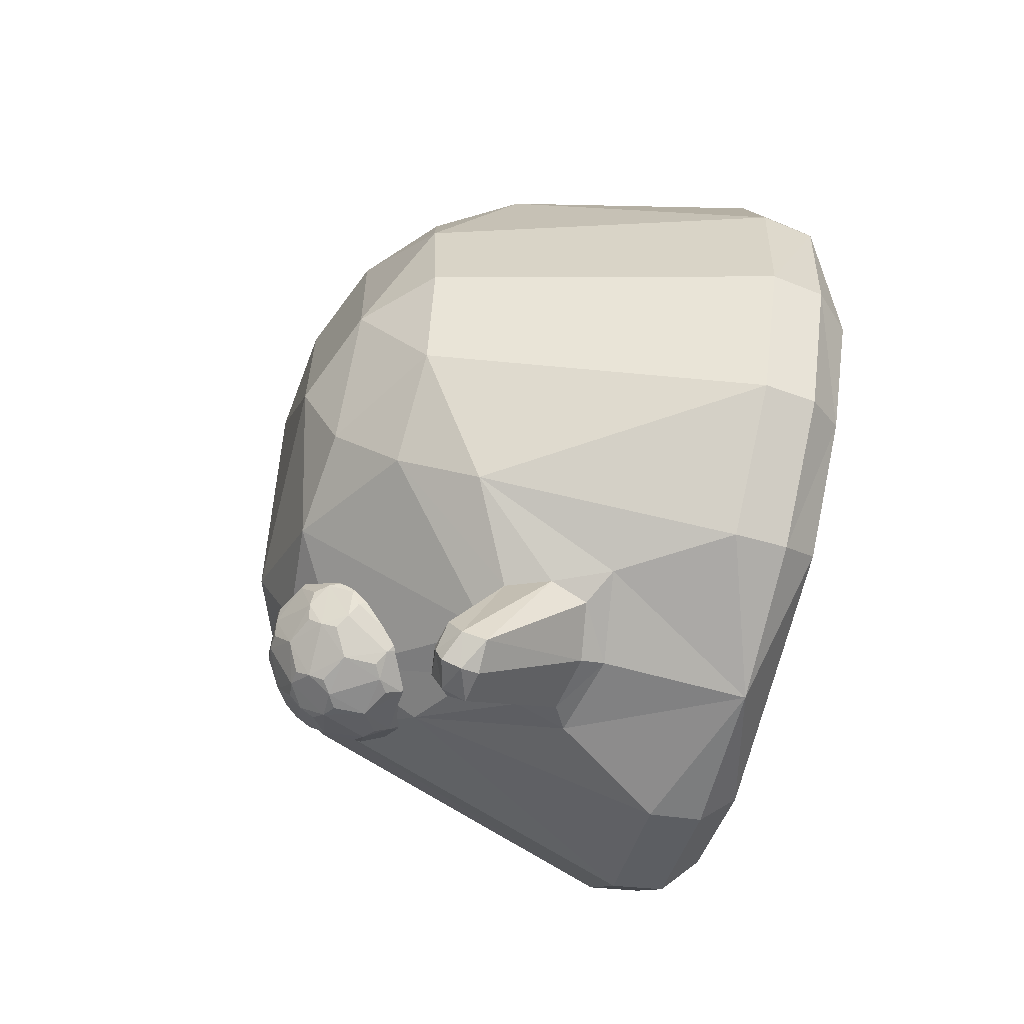
<metadata>
{"format":"obj","ext":"obj","renderer":"f3d","projection":"perspective","resolution":1024,"background":"white","views":[{"elev":-69.7,"azim":-104.2,"up":"+Z"}]}
</metadata>
<code>
o Slime_Cube
v -0.8764 1.506 -0.3859
v -0.4395 1.237 -1.021
v 0.4334 1.242 -1.019
v -0.3838 1.498 -0.8874
v 0.3743 1.507 -0.8816
v 0.8717 1.508 -0.3981
v 0.3518 1.843 -0.3796
v -0.3563 1.841 -0.3787
v 1.161 0.251 -0.4972
v 1.051 0.1354 -0.4493
v 1.184 0.4212 -0.5074
v 0 0.2497 -1.244
v -0.4972 0.2513 -1.161
v 0.4972 0.2513 -1.161
v -0.4493 0.1357 -1.051
v -0.5074 0.4216 -1.183
v 0.5074 0.4216 -1.183
v 0.4493 0.1357 -1.051
v -1.161 0.2504 -0.4947
v -1.185 0.4198 -0.5025
v -1.052 0.1349 -0.4469
v -0.6627 1.716 -0.3533
v -0.9312 0.4191 -0.9273
v -0.9123 0.2517 -0.9103
v -0.8247 0.1416 -0.8235
v -0.3422 1.709 -0.6778
v -0.005577 1.743 -0.7242
v 0.3341 1.715 -0.6749
v 0.9302 0.4215 -0.9302
v 0.9118 0.2528 -0.9118
v 0.8245 0.1422 -0.8245
v 0.6594 1.718 -0.3565
v -0.6956 1.481 -0.6998
v 0.6871 1.488 -0.702
v -0.000802 1.105 -1.191
v -0.156 1.082 -1.17
v -0.2141 0.9429 -1.186
v -0.01637 1.266 -1.441
v -0.1815 0.8217 -1.216
v 0.1673 1.083 -1.164
v 0 0.7918 -1.252
v 0.2262 0.9453 -1.185
v 0.1937 0.8233 -1.215
v -0.1024 1.244 -1.435
v -0.02356 1.245 -1.544
v -0.113 1.125 -1.528
v 0.07941 1.254 -1.44
v -0.01084 1.125 -1.557
v 0.1153 1.195 -1.488
v 0.09866 1.14 -1.533
v 0.08415 1.218 -1.516
v -0.0174 1.181 -1.563
v -0.1138 1.203 -1.509
v -0.02231 1.265 -1.484
v -0 0.7157 -1.231
v -0.2921 0.7617 -1.18
v 0.2751 0.7768 -1.184
v -0.9315 1.534 -0.007732
v -1.009 1.255 0.4352
v -0.8683 1.524 0.3698
v -0.4312 1.25 1.004
v 0.003955 1.536 0.9205
v -0.471 0.9415 1.1
v -0.3706 1.525 0.8605
v 0.3806 1.518 0.8679
v 0.4721 0.939 1.1
v 0.934 1.532 -0.01337
v 0.877 1.518 0.362
v 0.006025 1.901 0.3508
v 0.3583 1.855 0.3324
v -0.348 1.86 0.3311
v 1.244 0.2493 0
v 1.161 0.251 0.4972
v 1.268 0.4211 0
v 1.051 0.1354 0.4493
v 1.184 0.4212 0.5074
v 0 0.2497 1.244
v -0.4972 0.2513 1.161
v 0.4972 0.2513 1.161
v -0.4493 0.1357 1.051
v -0.5074 0.4217 1.186
v 0.5074 0.4218 1.185
v 0.4493 0.1357 1.051
v -1.244 0.2499 0.003258
v -1.268 0.4227 0.006819
v -1.16 0.2529 0.5
v -1.182 0.4258 0.5131
v -1.051 0.1368 0.4517
v -0.655 1.734 0.3204
v -0.9288 0.4254 0.933
v -0.9112 0.2546 0.9134
v -0.8241 0.1431 0.8254
v -0.3304 1.737 0.6454
v 0.004178 1.763 0.6935
v 0.3396 1.725 0.6547
v 0.9302 0.4215 0.9302
v 0.9118 0.2529 0.9118
v 0.8245 0.1422 0.8245
v 0.6637 1.726 0.322
v -0.7912 1.252 0.7938
v 0.6943 1.501 0.6793
v -0.5647 1.669 0.5579
v 0.000684 1.11 1.15
v -0.1546 1.082 1.145
v -0.2131 0.9466 1.184
v -0.01355 1.337 1.319
v -0.1806 0.8256 1.221
v 0.1687 1.083 1.146
v -0 0.7952 1.259
v 0.2262 0.9465 1.185
v 0.1937 0.8259 1.222
v -0.1486 1.002 1.362
v -0.000279 1.005 1.402
v -0.09992 1.314 1.321
v -0.1311 1.27 1.383
v -0.0213 1.354 1.419
v -0.1115 1.238 1.444
v 0.08217 1.325 1.323
v -0.01024 1.247 1.473
v 0.1162 1.284 1.387
v 0.09943 1.249 1.449
v 0.08545 1.315 1.406
v -0.01638 1.302 1.459
v -0.1117 1.302 1.401
v -0.01952 1.351 1.359
v -0 0.716 1.232
v 0.2751 0.7776 1.191
v 0.412 1.203 0.8017
v 0.5994 1.299 0.7999
v 0.3094 1.203 0.7695
v 0.3084 1.201 0.662
v 0.4103 1.2 0.6277
v 0.6568 1.392 0.7958
v 0.3844 1.393 0.9976
v 0.1114 1.389 0.8014
v 0.2137 1.384 0.4812
v 0.5506 1.385 0.4776
v 0.6284 1.448 0.8842
v 0.2929 1.449 0.9976
v 0.08233 1.444 0.7137
v 0.2872 1.439 0.4258
v 0.6253 1.442 0.5293
v 0.5063 1.692 0.9041
v 0.2331 1.691 0.8846
v 0.1672 1.687 0.6189
v 0.3997 1.684 0.4741
v 0.6092 1.687 0.6504
v 0.4566 1.782 0.6503
v 0.53 1.73 0.5967
v 0.5023 1.685 0.5063
v 0.354 1.781 0.6181
v 0.3248 1.728 0.5323
v 0.2295 1.685 0.5313
v 0.2917 1.783 0.7057
v 0.2002 1.732 0.7075
v 0.169 1.69 0.7983
v 0.3557 1.784 0.792
v 0.3283 1.735 0.8802
v 0.4043 1.692 0.9384
v 0.4577 1.783 0.7578
v 0.5322 1.733 0.8117
v 0.6103 1.689 0.7579
v 0.6546 1.595 0.6182
v 0.6208 1.546 0.5322
v 0.5476 1.593 0.4742
v 0.3816 1.592 0.4221
v 0.2888 1.544 0.4284
v 0.2115 1.593 0.4793
v 0.1107 1.595 0.621
v 0.08708 1.549 0.7118
v 0.1124 1.598 0.8005
v 0.2161 1.601 0.9402
v 0.2946 1.554 0.991
v 0.3875 1.602 0.9936
v 0.5524 1.601 0.9383
v 0.6244 1.552 0.8801
v 0.6564 1.598 0.7921
v 0.4731 1.535 0.4222
v 0.4716 1.431 0.4285
v 0.3787 1.382 0.4258
v 0.138 1.537 0.5348
v 0.1418 1.433 0.5393
v 0.1097 1.386 0.6275
v 0.1416 1.543 0.8882
v 0.1453 1.439 0.8872
v 0.2184 1.392 0.9456
v 0.4791 1.546 0.9936
v 0.4773 1.44 0.9914
v 0.5545 1.391 0.9405
v 0.684 1.541 0.7052
v 0.6803 1.438 0.7046
v 0.655 1.388 0.6157
v 0.5337 1.294 0.5334
v 0.4378 1.25 0.5394
v 0.3617 1.292 0.4814
v 0.2598 1.293 0.5156
v 0.2339 1.251 0.6081
v 0.1557 1.295 0.6619
v 0.1568 1.297 0.7694
v 0.236 1.255 0.8231
v 0.2638 1.3 0.9135
v 0.598 1.296 0.6192
v 0.5662 1.253 0.7116
v 0.4743 1.202 0.7141
v 0.3663 1.3 0.9457
v 0.4412 1.256 0.8875
v 0.5365 1.299 0.8885
v 0.3591 1.199 0.7908
v 0.5688 1.292 0.8452
v 0.3794 1.343 0.976
v 0.6336 1.342 0.795
v 0.5668 1.289 0.5758
v 0.3035 1.198 0.7159
v 0.1313 1.34 0.7906
v 0.3576 1.196 0.6398
v 0.231 1.335 0.4974
v 0.5416 1.336 0.4992
v 0.6489 1.422 0.8408
v 0.6748 1.566 0.6585
v 0.34 1.423 1.004
v 0.5205 1.571 0.9702
v 0.09137 1.419 0.7608
v 0.1763 1.57 0.9201
v 0.2457 1.413 0.4492
v 0.118 1.564 0.5773
v 0.5905 1.415 0.4975
v 0.426 1.561 0.416
v 0.5351 1.649 0.9223
v 0.2254 1.649 0.9182
v 0.1336 1.644 0.6224
v 0.3866 1.641 0.4438
v 0.6347 1.644 0.6291
v 0.4557 1.699 0.9223
v 0.4625 1.786 0.7039
v 0.2001 1.697 0.8421
v 0.1974 1.693 0.5743
v 0.4513 1.691 0.4889
v 0.3147 1.293 0.9308
v 0.4476 1.198 0.7611
v 0.5448 1.342 0.9204
v 0.6319 1.339 0.6198
v 0.4466 1.197 0.6678
v 0.1551 1.29 0.7157
v 0.2353 1.342 0.9308
v 0.3104 1.286 0.4975
v 0.1298 1.337 0.6396
v 0.3741 1.334 0.4493
v 0.6758 1.567 0.7519
v 0.6465 1.417 0.5715
v 0.4321 1.572 0.9998
v 0.594 1.422 0.9183
v 0.1207 1.569 0.8451
v 0.251 1.423 0.9759
v 0.1721 1.563 0.5013
v 0.09044 1.417 0.6675
v 0.515 1.562 0.4439
v 0.3342 1.413 0.4195
v 0.6362 1.647 0.7801
v 0.3919 1.65 0.9703
v 0.1354 1.647 0.7969
v 0.2212 1.642 0.4994
v 0.5307 1.642 0.489
v 0.4084 1.788 0.7799
v 0.6109 1.695 0.704
v 0.3194 1.787 0.752
v 0.3184 1.786 0.6587
v 0.4069 1.785 0.629
v 0.3934 1.171 -0.8321
v 0.5816 1.267 -0.8361
v 0.2906 1.17 -0.7994
v 0.2927 1.174 -0.6907
v 0.3957 1.175 -0.6582
v 0.638 1.358 -0.839
v 0.3629 1.355 -1.032
v 0.0919 1.355 -0.8343
v 0.2024 1.364 -0.5156
v 0.5385 1.363 -0.522
v 0.6092 1.414 -0.9257
v 0.2704 1.41 -1.034
v 0.06522 1.414 -0.7477
v 0.2778 1.423 -0.4611
v 0.612 1.419 -0.5773
v 0.4865 1.657 -0.9526
v 0.2125 1.655 -0.9305
v 0.1531 1.662 -0.6623
v 0.3888 1.665 -0.5228
v 0.5947 1.662 -0.7021
v 0.4417 1.755 -0.7037
v 0.5163 1.705 -0.6502
v 0.4905 1.664 -0.558
v 0.3399 1.756 -0.6692
v 0.3127 1.707 -0.5807
v 0.2175 1.664 -0.5757
v 0.2756 1.754 -0.7554
v 0.1841 1.703 -0.7534
v 0.1505 1.657 -0.8428
v 0.3377 1.752 -0.8432
v 0.3082 1.699 -0.929
v 0.3836 1.656 -0.9855
v 0.4404 1.753 -0.8113
v 0.5139 1.701 -0.8639
v 0.5936 1.66 -0.8089
v 0.6405 1.57 -0.669
v 0.6082 1.523 -0.5825
v 0.5364 1.573 -0.5248
v 0.372 1.575 -0.4669
v 0.2791 1.527 -0.4684
v 0.2007 1.574 -0.5195
v 0.09609 1.57 -0.6611
v 0.06998 1.519 -0.7504
v 0.09375 1.566 -0.8403
v 0.1943 1.563 -0.9819
v 0.2722 1.515 -1.031
v 0.366 1.564 -1.036
v 0.5325 1.566 -0.9828
v 0.6054 1.518 -0.9252
v 0.6388 1.567 -0.8411
v 0.463 1.518 -0.4692
v 0.3688 1.365 -0.4629
v 0.1255 1.515 -0.5732
v 0.1287 1.41 -0.5753
v 0.09469 1.36 -0.6598
v 0.121 1.507 -0.9259
v 0.1963 1.353 -0.9792
v 0.458 1.509 -1.035
v 0.4565 1.404 -1.028
v 0.5348 1.357 -0.9772
v 0.6678 1.512 -0.7542
v 0.663 1.407 -0.7521
v 0.6392 1.361 -0.6628
v 0.5202 1.271 -0.5736
v 0.4245 1.227 -0.5749
v 0.3505 1.273 -0.5146
v 0.2475 1.271 -0.5475
v 0.2194 1.226 -0.6376
v 0.1393 1.267 -0.6926
v 0.1382 1.265 -0.7992
v 0.2157 1.219 -0.8535
v 0.2418 1.261 -0.9455
v 0.5825 1.269 -0.6602
v 0.5503 1.225 -0.7458
v 0.4585 1.174 -0.7443
v 0.3449 1.263 -0.9779
v 0.4213 1.221 -0.9192
v 0.5174 1.266 -0.9224
v 0.3402 1.166 -0.8209
v 0.5505 1.26 -0.8797
v 0.358 1.306 -1.009
v 0.6152 1.31 -0.8349
v 0.5522 1.263 -0.6163
v 0.2863 1.168 -0.7449
v 0.1121 1.306 -0.8218
v 0.3424 1.17 -0.6697
v 0.2191 1.314 -0.5306
v 0.5287 1.314 -0.5419
v 0.6299 1.388 -0.8833
v 0.6597 1.539 -0.7085
v 0.3181 1.385 -1.039
v 0.5 1.535 -1.013
v 0.07293 1.387 -0.7943
v 0.155 1.533 -0.9596
v 0.2356 1.396 -0.4834
v 0.1043 1.54 -0.6168
v 0.578 1.393 -0.5438
v 0.4164 1.544 -0.4613
v 0.5153 1.615 -0.9687
v 0.2042 1.612 -0.9617
v 0.1194 1.619 -0.6639
v 0.3765 1.623 -0.4906
v 0.6206 1.619 -0.6802
v 0.4354 1.663 -0.9702
v 0.4465 1.758 -0.7576
v 0.1806 1.663 -0.8874
v 0.1844 1.67 -0.6184
v 0.4401 1.671 -0.5393
v 0.2929 1.255 -0.9628
v 0.4305 1.169 -0.791
v 0.5254 1.308 -0.9555
v 0.6161 1.311 -0.6639
v 0.4316 1.171 -0.6979
v 0.1374 1.259 -0.746
v 0.2132 1.304 -0.9634
v 0.2989 1.266 -0.5291
v 0.1143 1.31 -0.6709
v 0.3637 1.316 -0.4846
v 0.6588 1.538 -0.8008
v 0.6319 1.392 -0.6196
v 0.4107 1.534 -1.041
v 0.5746 1.387 -0.9572
v 0.1008 1.534 -0.8842
v 0.2283 1.383 -1.011
v 0.1608 1.543 -0.5395
v 0.07446 1.389 -0.7006
v 0.5044 1.543 -0.4936
v 0.3248 1.396 -0.4555
v 0.6191 1.617 -0.8301
v 0.3708 1.613 -1.015
v 0.1167 1.615 -0.8395
v 0.2099 1.622 -0.542
v 0.5192 1.622 -0.5408
v 0.3906 1.757 -0.8325
v 0.5954 1.667 -0.7556
v 0.3023 1.757 -0.8025
v 0.3035 1.759 -0.7091
v 0.3926 1.76 -0.6814
f 36 2 4
f 37 46 39
f 76 101 96
f 83 79 77
f 105 112 115
f 74 68 76
f 3 34 29
f 26 33 22
f 99 68 67
f 59 60 58
f 21 18 10
f 33 4 2
f 32 34 28
f 42 50 49
f 8 69 7
f 85 1 20
f 70 32 7
f 88 86 84
f 9 31 30
f 9 74 72
f 30 11 9
f 10 72 75
f 13 25 24
f 36 53 37
f 24 16 13
f 17 30 14
f 14 31 18
f 84 20 19
f 19 23 24
f 19 25 21
f 108 120 110
f 38 54 44
f 52 53 45
f 38 47 54
f 51 52 45
f 11 34 6
f 46 52 48
f 54 51 45
f 51 47 49
f 52 50 48
f 50 51 49
f 54 53 44
f 55 43 57
f 55 39 41
f 94 93 64
f 127 77 82
f 101 65 66
f 60 59 100
f 20 33 23
f 87 100 59
f 74 6 67
f 100 64 102
f 73 98 75
f 74 73 72
f 76 97 73
f 15 12 18
f 78 92 80
f 27 28 5
f 81 91 78
f 22 71 8
f 97 82 79
f 79 98 97
f 86 85 84
f 91 87 86
f 86 92 91
f 109 112 107
f 109 126 111
f 106 114 125
f 124 123 116
f 106 125 118
f 123 122 116
f 113 117 112
f 124 115 117
f 117 119 123
f 125 122 118
f 122 120 118
f 123 119 121
f 121 120 122
f 124 125 114
f 80 88 21
f 63 100 90
f 49 40 42
f 57 42 3
f 62 103 108
f 104 62 61
f 41 50 43
f 38 44 35
f 46 41 39
f 69 95 70
f 95 65 101
f 93 94 69
f 22 58 89
f 126 109 107
f 118 108 103
f 56 12 16
f 7 27 8
f 115 114 104
f 110 121 111
f 26 27 4
f 27 35 4
f 35 36 4
f 37 53 46
f 76 68 101
f 78 80 77
f 80 83 77
f 107 112 105
f 112 117 115
f 74 67 68
f 29 17 3
f 3 5 34
f 22 8 26
f 26 4 33
f 33 1 22
f 6 32 67
f 32 99 67
f 58 85 59
f 85 87 59
f 10 75 21
f 75 98 83
f 21 83 80
f 75 83 21
f 21 25 15
f 18 21 15
f 18 31 10
f 2 16 23
f 23 33 2
f 28 7 32
f 32 6 34
f 34 5 28
f 42 43 50
f 71 69 8
f 69 70 7
f 85 58 1
f 70 99 32
f 19 21 84
f 21 88 84
f 9 10 31
f 9 11 74
f 30 29 11
f 9 72 10
f 72 73 75
f 13 15 25
f 36 44 53
f 24 23 16
f 17 29 30
f 14 30 31
f 84 85 20
f 19 20 23
f 19 24 25
f 108 118 120
f 52 46 53
f 51 50 52
f 11 29 34
f 54 47 51
f 54 45 53
f 55 41 43
f 55 56 39
f 64 62 94
f 62 65 95
f 94 62 95
f 127 126 77
f 77 79 82
f 82 66 127
f 66 110 127
f 110 111 127
f 66 82 96
f 96 101 66
f 100 102 60
f 102 89 60
f 20 1 33
f 87 90 100
f 74 11 6
f 61 64 100
f 64 93 102
f 73 97 98
f 74 76 73
f 76 96 97
f 13 12 15
f 12 14 18
f 78 91 92
f 3 40 5
f 40 35 5
f 35 27 5
f 81 90 91
f 22 89 71
f 97 96 82
f 79 83 98
f 86 87 85
f 91 90 87
f 86 88 92
f 109 113 112
f 126 127 111
f 111 121 113
f 121 119 113
f 113 109 111
f 124 117 123
f 123 121 122
f 113 119 117
f 125 116 122
f 124 116 125
f 80 92 88
f 90 81 63
f 63 61 100
f 49 47 40
f 57 43 42
f 42 40 3
f 3 17 57
f 17 14 12
f 57 17 12
f 12 55 57
f 108 110 66
f 66 65 108
f 65 62 108
f 104 103 62
f 62 64 61
f 61 63 104
f 63 105 104
f 41 48 50
f 44 36 35
f 35 40 47
f 47 38 35
f 46 48 41
f 94 95 69
f 95 99 70
f 101 68 99
f 99 95 101
f 69 71 93
f 71 89 102
f 93 71 102
f 1 58 22
f 58 60 89
f 107 105 63
f 63 81 107
f 81 78 77
f 107 81 126
f 77 126 81
f 103 104 114
f 114 106 103
f 106 118 103
f 56 55 12
f 12 13 16
f 16 2 56
f 2 36 37
f 37 39 56
f 2 37 56
f 28 27 7
f 27 26 8
f 104 105 115
f 115 124 114
f 110 120 121
f 388 326 358
f 346 338 376
f 382 338 352
f 372 289 402
f 247 179 217
f 357 304 387
f 376 344 346
f 231 167 261
f 383 335 353
f 244 185 214
f 210 205 206
f 208 215 242
f 230 169 170
f 368 285 295
f 369 286 292
f 234 161 264
f 251 240 209
f 249 164 219
f 239 203 209
f 386 329 356
f 223 184 185
f 170 222 252
f 224 257 247
f 224 182 254
f 225 181 182
f 236 155 266
f 235 158 265
f 264 149 234
f 243 197 213
f 237 152 267
f 233 161 263
f 200 208 238
f 240 188 210
f 265 154 155
f 266 152 236
f 194 215 245
f 266 265 263
f 229 172 173
f 258 161 228
f 263 157 158
f 222 185 252
f 251 176 221
f 384 335 354
f 332 355 385
f 256 227 231
f 215 197 245
f 155 230 260
f 230 261 254
f 228 176 258
f 229 260 252
f 232 163 164
f 250 228 233
f 353 272 332
f 167 224 254
f 323 324 275
f 259 158 229
f 255 170 225
f 222 255 246
f 216 197 246
f 227 178 179
f 214 199 200
f 244 210 220
f 350 332 380
f 404 295 374
f 208 206 238
f 264 248 232
f 212 203 242
f 226 249 241
f 396 316 366
f 365 307 395
f 213 200 243
f 257 167 227
f 182 216 246
f 152 231 261
f 371 298 401
f 362 281 307
f 267 149 237
f 405 292 375
f 381 338 351
f 253 173 223
f 219 191 249
f 377 380 353
f 400 304 370
f 295 403 373
f 176 218 248
f 354 321 384
f 355 379 364
f 313 367 397
f 391 358 348
f 352 384 360
f 262 149 232
f 385 395 362
f 363 310 393
f 217 194 247
f 364 304 394
f 256 164 226
f 368 363 392
f 392 321 362
f 356 316 386
f 173 220 250
f 357 396 370
f 372 401 403
f 399 307 369
f 347 269 341
f 394 400 375
f 401 301 371
f 370 289 400
f 398 310 368
f 393 321 363
f 361 313 391
f 349 329 379
f 371 366 359
f 402 301 372
f 359 316 389
f 387 329 357
f 341 350 380
f 326 359 389
f 220 188 250
f 211 203 241
f 361 390 398
f 403 298 373
f 226 179 256
f 241 191 211
f 218 191 248
f 209 206 239
f 319 277 318
f 367 298 397
f 366 301 396
f 344 348 378
f 242 194 212
f 358 279 313
f 289 405 375
f 351 335 381
f 374 292 404
f 221 187 188
f 377 268 344
f 360 280 310
f 379 341 349
f 348 326 378
f 378 389 356
f 325 326 388
f 326 274 358
f 270 338 346
f 338 339 376
f 339 338 382
f 338 337 352
f 288 289 372
f 289 287 402
f 180 179 247
f 179 137 217
f 303 304 357
f 304 282 387
f 343 344 376
f 344 268 346
f 166 167 231
f 167 168 261
f 334 335 383
f 335 271 353
f 186 185 244
f 185 135 214
f 206 207 240
f 240 210 206
f 242 204 239
f 239 128 208
f 208 130 213
f 213 131 215
f 215 132 242
f 242 239 208
f 208 213 215
f 170 171 260
f 260 230 170
f 295 296 398
f 398 368 295
f 292 293 399
f 399 369 292
f 160 161 234
f 161 162 264
f 211 133 218
f 218 138 251
f 251 189 240
f 240 207 209
f 209 129 211
f 211 218 209
f 218 251 209
f 142 164 249
f 164 163 219
f 204 203 239
f 203 129 209
f 328 329 386
f 329 273 356
f 185 186 253
f 253 223 185
f 252 171 170
f 170 140 222
f 245 196 216
f 216 136 224
f 224 141 257
f 257 180 247
f 247 195 245
f 245 216 247
f 216 224 247
f 136 182 224
f 182 181 254
f 182 183 255
f 255 225 182
f 145 155 236
f 155 154 266
f 144 158 235
f 158 157 265
f 147 149 264
f 149 148 234
f 198 197 243
f 197 131 213
f 146 152 237
f 152 151 267
f 143 161 233
f 161 160 263
f 238 201 200
f 200 130 208
f 189 188 240
f 188 134 210
f 155 156 235
f 235 265 155
f 151 152 266
f 152 153 236
f 245 195 194
f 194 132 215
f 263 160 234
f 234 148 267
f 267 151 266
f 266 154 265
f 265 157 263
f 263 234 267
f 267 266 263
f 173 174 259
f 259 229 173
f 162 161 258
f 161 143 228
f 158 159 233
f 233 263 158
f 135 185 222
f 185 184 252
f 138 176 251
f 176 175 221
f 336 335 384
f 335 334 354
f 385 333 332
f 332 331 355
f 237 150 262
f 262 165 256
f 256 178 227
f 227 166 231
f 231 146 237
f 237 262 231
f 262 256 231
f 131 197 215
f 197 196 245
f 260 156 155
f 155 145 230
f 254 181 225
f 225 169 230
f 230 145 236
f 236 153 261
f 261 168 254
f 254 225 230
f 230 236 261
f 175 176 228
f 176 177 258
f 252 184 223
f 223 172 229
f 229 144 235
f 235 156 260
f 260 171 252
f 252 223 229
f 229 235 260
f 164 165 262
f 262 232 164
f 233 159 259
f 259 174 250
f 250 187 221
f 221 175 228
f 228 143 233
f 233 259 250
f 250 221 228
f 332 333 383
f 383 353 332
f 254 168 167
f 167 141 224
f 275 360 323
f 360 390 323
f 323 361 391
f 382 352 275
f 323 391 324
f 324 382 275
f 159 158 259
f 158 144 229
f 140 170 255
f 170 169 225
f 243 199 214
f 214 135 222
f 222 140 255
f 255 183 246
f 246 198 243
f 243 214 246
f 214 222 246
f 196 197 216
f 197 198 246
f 179 180 257
f 257 227 179
f 200 201 244
f 244 214 200
f 220 139 253
f 253 186 244
f 244 201 238
f 238 205 210
f 210 134 220
f 220 253 244
f 244 238 210
f 331 332 350
f 332 272 380
f 294 295 404
f 295 285 374
f 128 206 208
f 206 205 238
f 258 177 248
f 248 190 219
f 219 163 232
f 232 147 264
f 264 162 258
f 258 248 264
f 248 219 232
f 202 203 212
f 203 204 242
f 241 202 212
f 212 193 217
f 217 137 226
f 226 142 249
f 249 192 241
f 241 212 217
f 217 226 241
f 317 316 396
f 316 315 366
f 306 307 365
f 307 281 395
f 130 200 213
f 200 199 243
f 141 167 257
f 167 166 227
f 246 183 182
f 182 136 216
f 261 153 152
f 152 146 231
f 299 298 371
f 298 297 401
f 307 308 392
f 392 362 307
f 148 149 267
f 149 150 237
f 291 292 405
f 292 286 375
f 337 338 381
f 338 270 351
f 139 173 253
f 173 172 223
f 190 191 219
f 191 192 249
f 353 271 351
f 351 270 346
f 346 268 377
f 377 342 380
f 380 272 353
f 353 351 377
f 351 346 377
f 305 304 400
f 304 303 370
f 373 296 295
f 295 294 403
f 248 177 176
f 176 138 218
f 276 321 354
f 321 322 384
f 350 340 379
f 379 330 387
f 387 282 364
f 364 277 355
f 355 331 350
f 350 379 355
f 379 387 364
f 397 314 313
f 313 312 367
f 348 343 376
f 376 339 382
f 382 324 391
f 391 279 358
f 358 274 348
f 348 376 391
f 376 382 391
f 381 336 384
f 384 322 393
f 393 280 360
f 360 275 352
f 352 337 381
f 381 384 352
f 384 393 360
f 150 149 262
f 149 147 232
f 354 334 383
f 383 333 385
f 385 319 395
f 395 281 362
f 362 276 354
f 354 383 362
f 383 385 362
f 309 310 363
f 310 280 393
f 193 194 217
f 194 195 247
f 282 304 364
f 304 305 394
f 165 164 256
f 164 142 226
f 392 308 399
f 399 293 374
f 374 285 368
f 368 309 363
f 363 320 392
f 392 399 374
f 374 368 392
f 320 321 392
f 321 276 362
f 278 316 356
f 316 317 386
f 250 174 173
f 173 139 220
f 386 317 396
f 396 302 402
f 402 287 370
f 370 303 357
f 357 328 386
f 386 396 357
f 396 402 370
f 403 294 404
f 404 291 405
f 405 288 372
f 372 300 401
f 401 297 403
f 403 404 405
f 405 372 403
f 308 307 399
f 307 306 369
f 341 342 377
f 377 347 341
f 369 306 365
f 365 318 394
f 394 305 400
f 400 290 375
f 375 286 369
f 369 365 375
f 365 394 375
f 300 301 401
f 301 283 371
f 287 289 370
f 289 290 400
f 311 310 398
f 310 309 368
f 322 321 393
f 321 320 363
f 312 313 361
f 313 279 391
f 273 329 349
f 329 330 379
f 359 325 388
f 388 314 397
f 397 299 371
f 371 283 366
f 366 315 359
f 359 388 371
f 388 397 371
f 302 301 402
f 301 300 372
f 315 316 359
f 316 278 389
f 330 329 387
f 329 328 357
f 380 342 341
f 341 340 350
f 389 327 326
f 326 325 359
f 134 188 220
f 188 187 250
f 129 203 211
f 203 202 241
f 398 296 373
f 373 284 367
f 367 312 361
f 361 323 390
f 390 311 398
f 398 373 367
f 367 361 398
f 297 298 403
f 298 284 373
f 137 179 226
f 179 178 256
f 192 191 241
f 191 133 211
f 133 191 218
f 191 190 248
f 207 206 209
f 206 128 239
f 319 385 277
f 385 355 277
f 277 364 394
f 365 395 318
f 395 319 318
f 277 394 318
f 284 298 367
f 298 299 397
f 283 301 366
f 301 302 396
f 378 345 344
f 344 343 348
f 132 194 242
f 194 193 212
f 313 314 388
f 388 358 313
f 375 290 289
f 289 288 405
f 271 335 351
f 335 336 381
f 293 292 374
f 292 291 404
f 188 189 251
f 251 221 188
f 344 345 347
f 347 377 344
f 310 311 390
f 390 360 310
f 340 341 379
f 341 269 349
f 274 326 348
f 326 327 378
f 356 273 349
f 349 269 347
f 347 345 378
f 378 327 389
f 389 278 356
f 356 349 378
f 349 347 378

</code>
